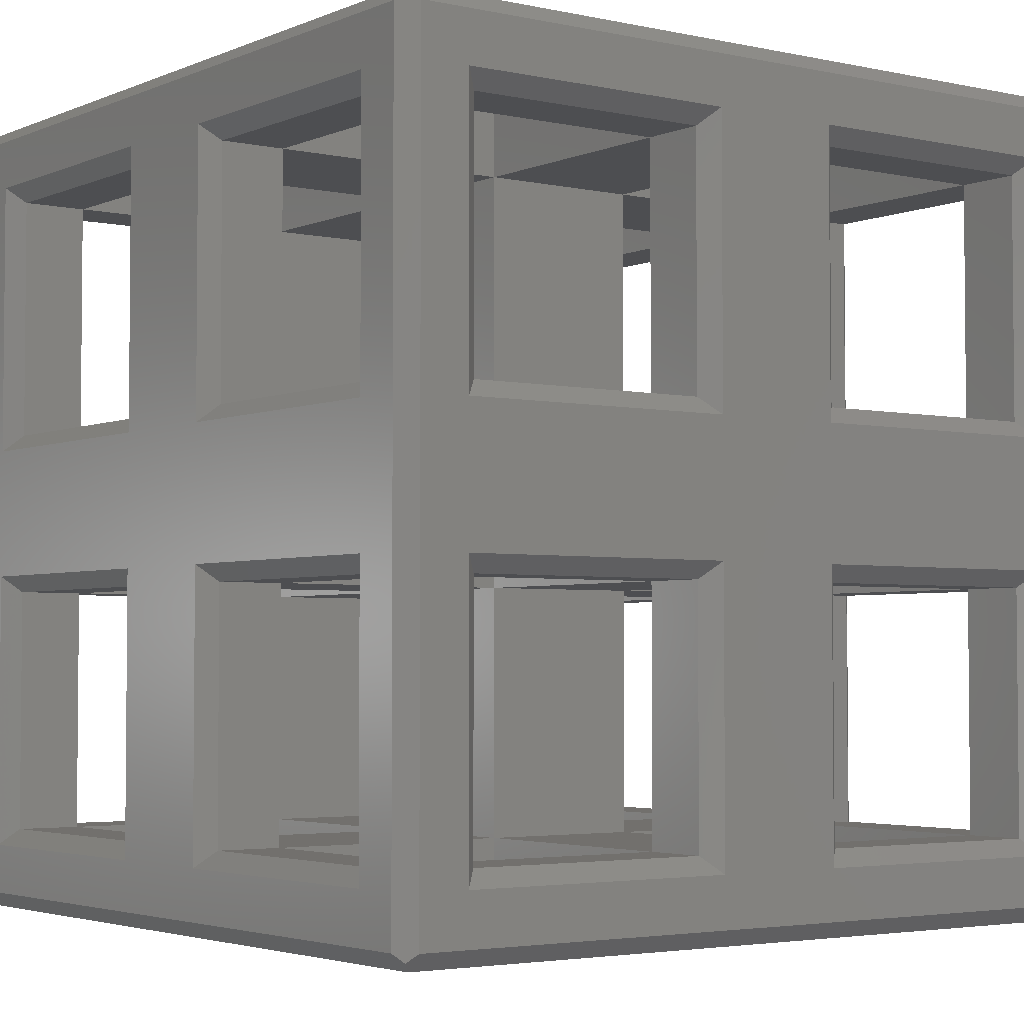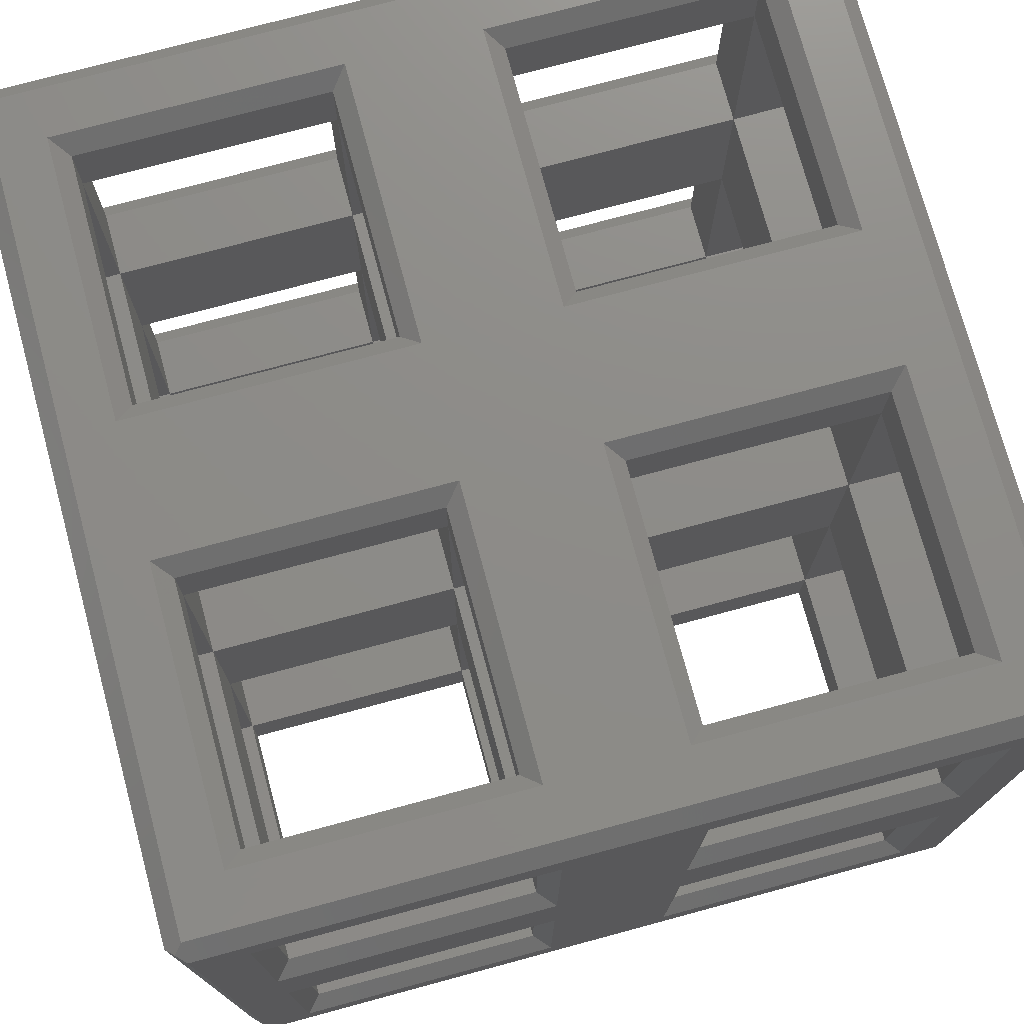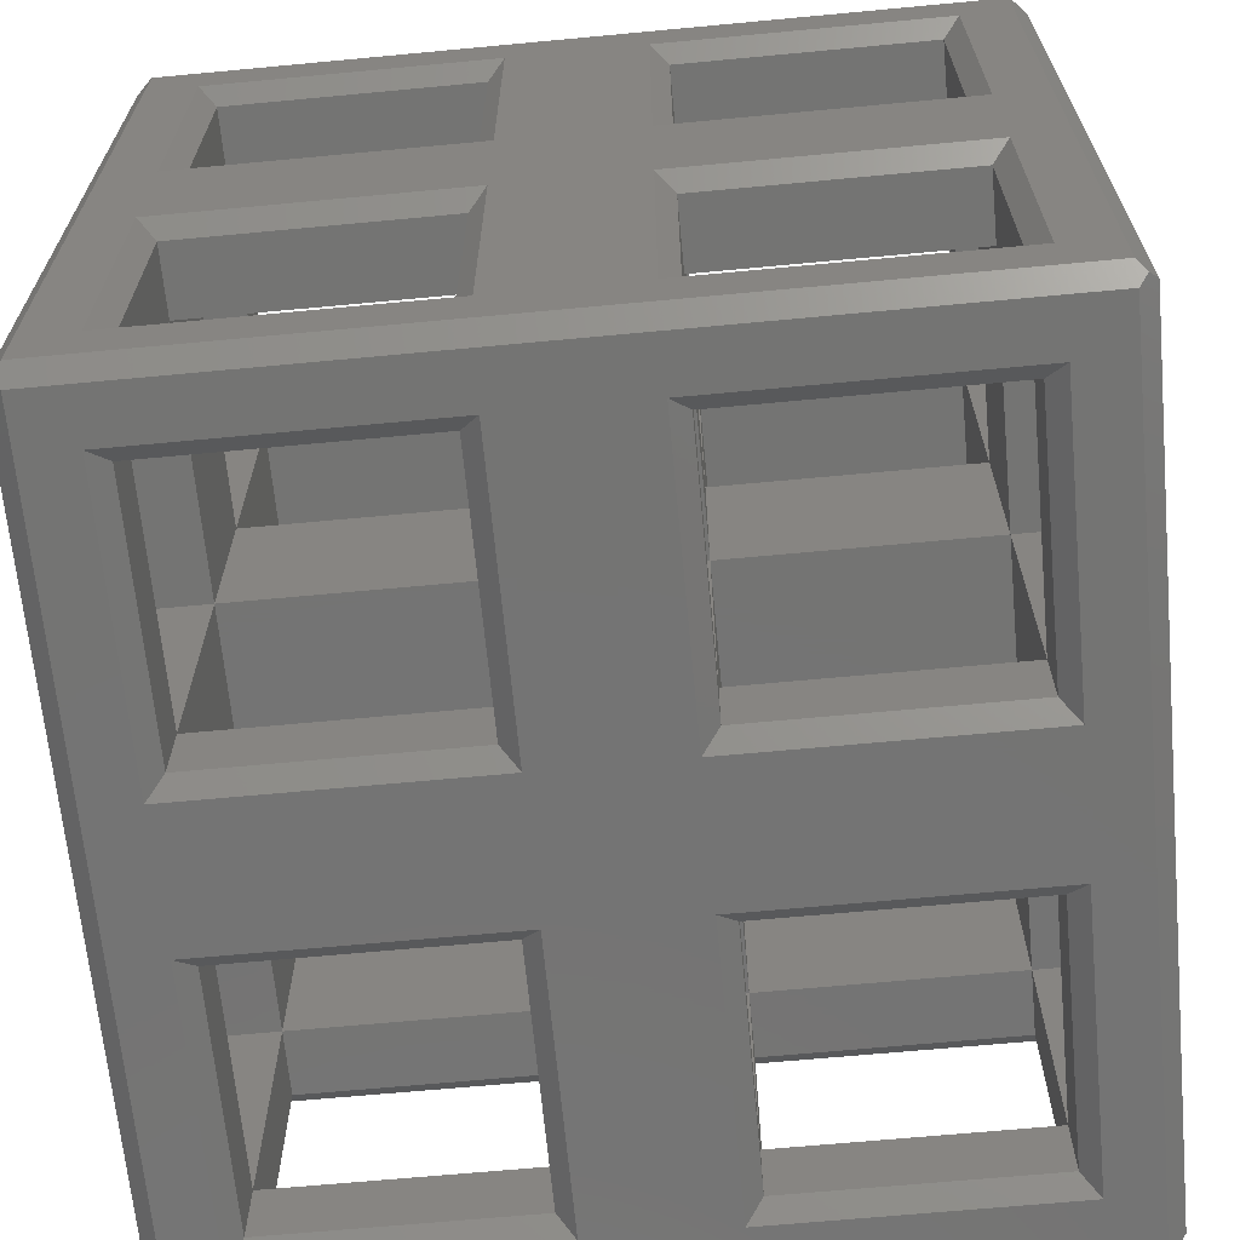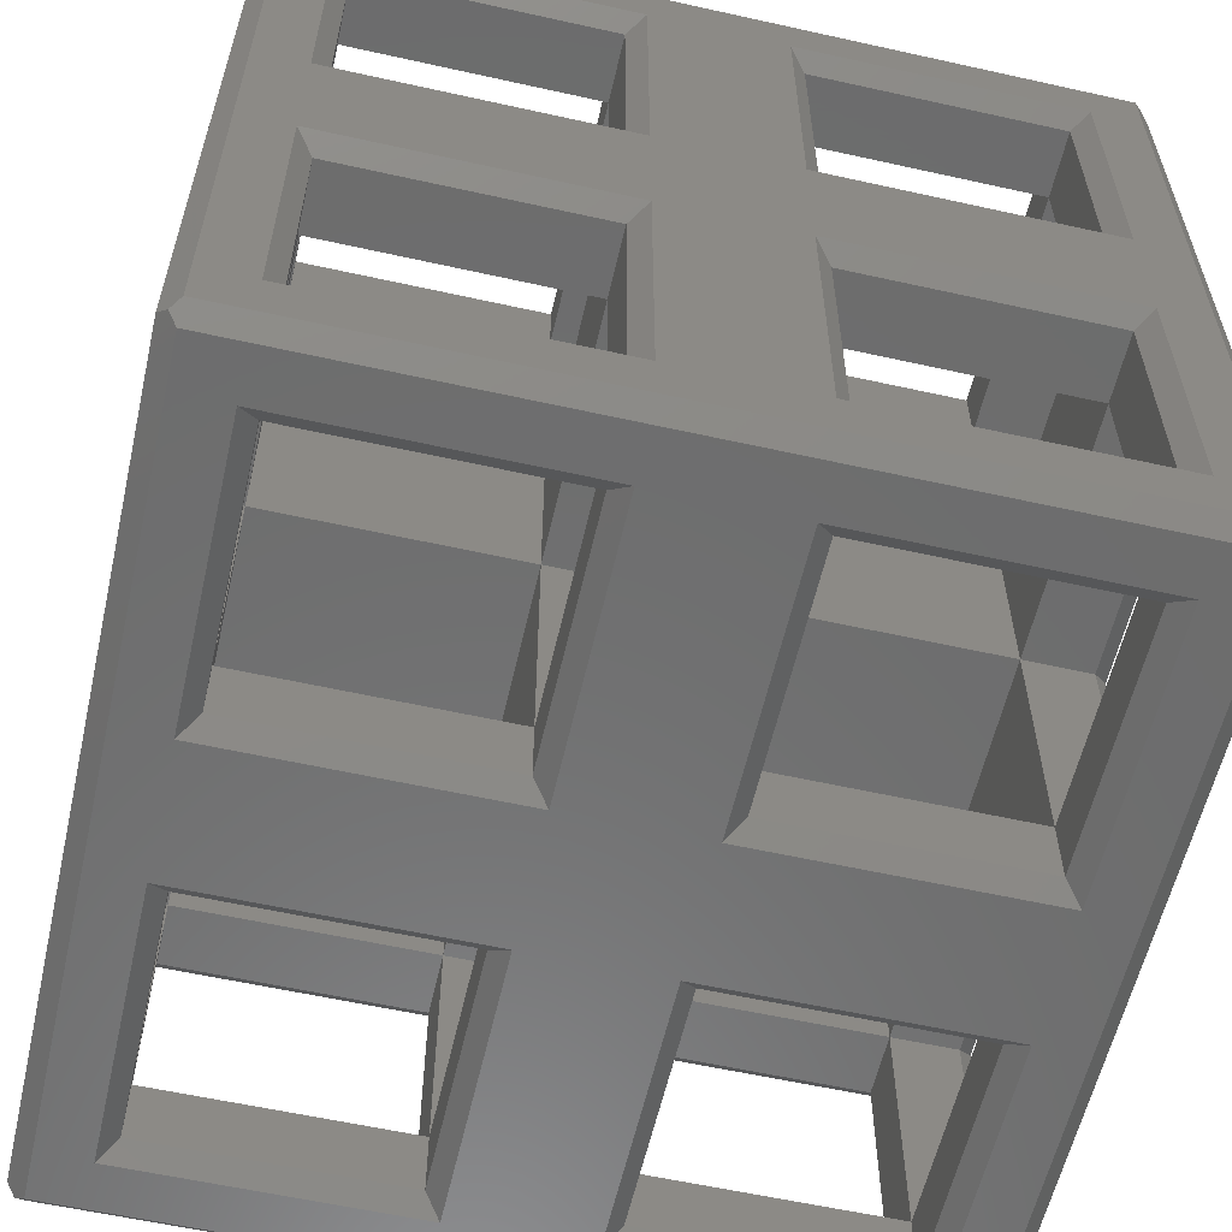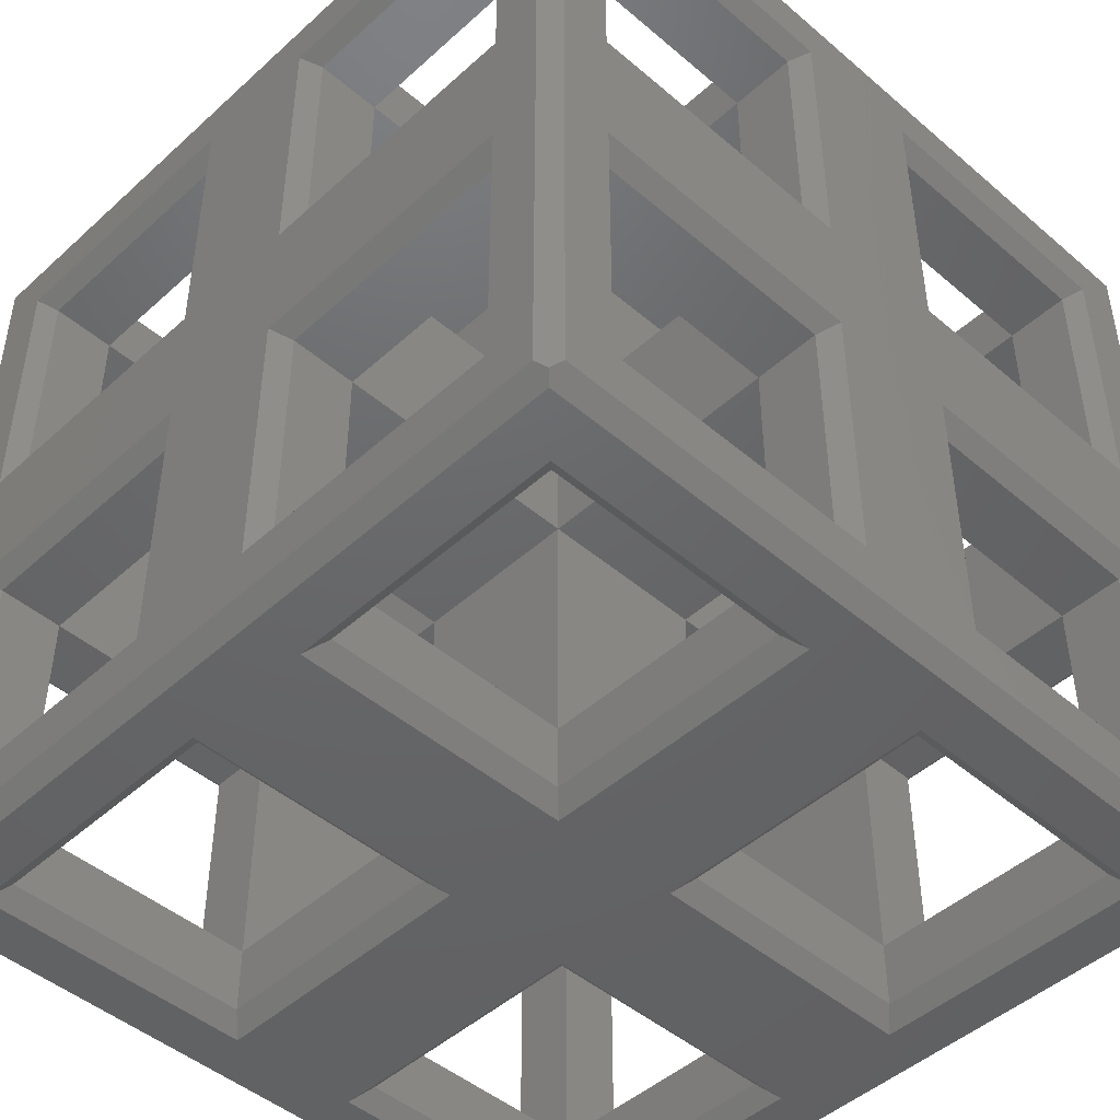
<metadata>
{"format":"stl","ext":"stl","renderer":"f3d","projection":"perspective","resolution":1024,"background":"white","views":[{"elev":-3.4,"azim":143.8,"up":"+Z"},{"elev":75.1,"azim":-15.1,"up":"+Y"},{"elev":-66.2,"azim":-84.6,"up":"+Y"},{"elev":-59.1,"azim":-102.9,"up":"+Y"},{"elev":-46.6,"azim":45.8,"up":"+Z"}]}
</metadata>
<code>
# stl→obj: 288 verts, 684 faces
v 25 -4 -4
v 25 -4 -21
v 25 4 -21
v 25 4 -4
v 25 4 4
v 25 -4 4
v 25 -21 4
v 25 -21 -4
v 25 -24 -24
v 25 24 -24
v 25 21 -21
v 25 -21 -21
v 25 -24 24
v 25 -21 21
v 25 -4 21
v 25 4 21
v 25 21 21
v 25 24 24
v 25 21 4
v 25 21 -4
v 24 -20 -20
v 24 -5 -20
v 20 -20 -20
v 20 -5 -20
v 24 -5 -5
v 24 -20 -5
v 20 -5 -5
v 20 -20 -5
v 24 5 -20
v 24 20 -20
v 20 5 -20
v 20 20 -20
v 24 20 -5
v 24 5 -5
v 20 20 -5
v 20 5 -5
v 24 -5 20
v 24 -20 20
v 20 -5 20
v 20 -20 20
v 24 -20 5
v 24 -5 5
v 20 -20 5
v 20 -5 5
v 24 20 20
v 24 5 20
v 20 20 20
v 20 5 20
v 24 5 5
v 24 20 5
v 20 5 5
v 20 20 5
v 4 -4 -25
v 4 -21 -25
v -4 -21 -25
v -4 -4 -25
v -4 4 -25
v 4 4 -25
v 21 4 -25
v 21 -4 -25
v 24 24 -25
v 24 -24 -25
v 21 -21 -25
v 21 21 -25
v 4 21 -25
v -4 21 -25
v -21 21 -25
v -24 24 -25
v -24 -24 -25
v -21 -21 -25
v -21 4 -25
v -21 -4 -25
v -5 -5 -24
v -5 -5 -20
v -20 -5 -24
v -20 -5 -20
v -5 -20 -20
v -5 -20 -24
v -20 -20 -24
v -20 -20 -20
v 20 -5 -24
v 20 -20 -24
v 5 -20 -20
v 5 -20 -24
v 5 -5 -24
v 5 -5 -20
v -20 20 -24
v -20 20 -20
v -20 5 -24
v -20 5 -20
v -5 5 -20
v -5 5 -24
v -5 20 -24
v -5 20 -20
v 20 5 -24
v 5 5 -20
v 5 5 -24
v 20 20 -24
v 5 20 -24
v 5 20 -20
v 24 -25 -24
v 24.5 -24.5 -24.5
v 24 -25 24
v 24.5 -24.5 24.5
v -24 -25 -24
v -24.5 -24.5 -24.5
v 24.5 24.5 24.5
v 24 25 24
v 24 25 -24
v 24.5 24.5 -24.5
v -24 25 -24
v -24.5 24.5 -24.5
v 4 -25 -4
v 21 -25 -4
v 21 -25 4
v 4 -25 4
v -4 -25 4
v -4 -25 -4
v -4 -25 -21
v 4 -25 -21
v -24 -25 24
v -21 -25 21
v -4 -25 21
v 4 -25 21
v 21 -25 21
v 21 -25 -21
v -21 -25 -21
v -21 -25 -4
v -21 -25 4
v 20 -24 -20
v 5 -24 -20
v 20 -24 -5
v 5 -20 -5
v 5 -24 -5
v -5 -24 -20
v -20 -24 -20
v -5 -20 -5
v -5 -24 -5
v -20 -20 -5
v -20 -24 -5
v 20 -24 20
v 5 -20 20
v 5 -24 20
v 20 -24 5
v 5 -24 5
v 5 -20 5
v -5 -20 20
v -5 -24 20
v -20 -20 20
v -20 -24 20
v -5 -24 5
v -5 -20 5
v -20 -24 5
v -20 -20 5
v 24 24 25
v 24 -24 25
v -24 -24 25
v -24.5 -24.5 24.5
v -25 24 -24
v -25 -24 -24
v -25 -24 24
v -4 25 -4
v -21 25 -4
v -21 25 4
v -4 25 4
v 4 25 4
v 4 25 -4
v 4 25 -21
v -4 25 -21
v -21 25 -21
v 21 25 -21
v 21 25 -4
v 21 25 4
v 21 25 21
v 4 25 21
v -4 25 21
v -21 25 21
v -24 25 24
v 20 24 -20
v 5 24 -20
v 20 24 -5
v 5 24 -5
v 5 20 -5
v -5 24 -20
v -20 24 -20
v -5 24 -5
v -5 20 -5
v -20 24 -5
v -20 20 -5
v 20 24 20
v 5 24 20
v 5 20 20
v 20 24 5
v 5 20 5
v 5 24 5
v -5 24 20
v -5 20 20
v -20 24 20
v -20 20 20
v -5 20 5
v -5 24 5
v -20 20 5
v -20 24 5
v -24 24 25
v -24.5 24.5 24.5
v -25 24 24
v -25 -4 -4
v -25 -21 -4
v -25 -21 4
v -25 -4 4
v -25 4 4
v -25 4 -4
v -25 4 -21
v -25 -4 -21
v -25 21 -21
v -25 21 -4
v -25 21 4
v -25 21 21
v -25 4 21
v -25 -21 -21
v -25 -4 21
v -25 -21 21
v -24 -20 -20
v -24 -5 -20
v -20 -5 -5
v -24 -5 -5
v -24 -20 -5
v -24 5 -20
v -24 20 -20
v -20 5 -5
v -24 20 -5
v -24 5 -5
v -20 -5 20
v -24 -5 20
v -24 -20 20
v -20 -5 5
v -24 -20 5
v -24 -5 5
v -20 5 20
v -24 20 20
v -24 5 20
v -20 5 5
v -24 5 5
v -24 20 5
v -4 -4 25
v -4 -21 25
v 4 -21 25
v 4 -4 25
v 4 4 25
v -4 4 25
v -21 4 25
v -21 -4 25
v -21 21 25
v -4 21 25
v 4 21 25
v 21 21 25
v 21 4 25
v -21 -21 25
v 21 -4 25
v 21 -21 25
v -5 -5 20
v -5 -5 24
v -20 -5 24
v -20 -20 24
v -5 -20 24
v 20 -5 24
v 20 -20 24
v 5 -5 20
v 5 -5 24
v 5 -20 24
v -20 20 24
v -20 5 24
v -5 20 24
v -5 5 24
v -5 5 20
v 20 5 24
v 5 5 24
v 5 5 20
v 5 20 24
v 20 20 24
v 5 -5 -5
v 5 -5 5
v 5 5 5
v 5 5 -5
v -5 5 5
v -5 5 -5
v -5 -5 -5
v -5 -5 5
f 1 2 3
f 1 3 4
f 1 4 5
f 1 5 6
f 1 6 7
f 1 7 8
f 9 10 11
f 9 11 3
f 9 3 2
f 9 2 12
f 9 12 8
f 9 8 13
f 13 8 7
f 13 7 14
f 13 14 15
f 13 15 16
f 13 16 17
f 13 17 18
f 18 17 19
f 18 19 20
f 18 20 11
f 18 11 10
f 5 4 19
f 19 4 20
f 6 5 15
f 15 5 16
f 21 22 23
f 23 22 24
f 25 26 27
f 27 26 28
f 22 25 24
f 24 25 27
f 26 21 28
f 28 21 23
f 26 8 21
f 21 8 12
f 8 26 1
f 1 26 25
f 22 2 25
f 25 2 1
f 2 22 12
f 12 22 21
f 29 30 31
f 31 30 32
f 33 34 35
f 35 34 36
f 34 29 36
f 36 29 31
f 30 33 32
f 32 33 35
f 4 34 20
f 20 34 33
f 20 33 11
f 11 33 30
f 11 30 3
f 3 30 29
f 3 29 4
f 4 29 34
f 37 38 39
f 39 38 40
f 41 42 43
f 43 42 44
f 42 37 44
f 44 37 39
f 38 41 40
f 40 41 43
f 41 7 42
f 42 7 6
f 38 14 41
f 41 14 7
f 37 15 38
f 38 15 14
f 42 6 37
f 37 6 15
f 45 46 47
f 47 46 48
f 49 50 51
f 51 50 52
f 46 49 48
f 48 49 51
f 50 45 52
f 52 45 47
f 17 45 19
f 19 45 50
f 49 5 50
f 50 5 19
f 5 49 16
f 16 49 46
f 45 17 46
f 46 17 16
f 53 54 55
f 53 55 56
f 53 56 57
f 53 57 58
f 53 58 59
f 53 59 60
f 61 62 63
f 61 63 60
f 61 60 59
f 61 59 64
f 61 64 65
f 61 65 66
f 61 66 67
f 61 67 68
f 62 69 70
f 62 70 55
f 62 55 54
f 62 54 63
f 68 67 71
f 68 71 72
f 68 72 70
f 68 70 69
f 57 66 58
f 58 66 65
f 72 71 56
f 56 71 57
f 73 74 75
f 75 74 76
f 74 73 77
f 77 73 78
f 75 76 79
f 79 76 80
f 77 78 80
f 80 78 79
f 79 70 75
f 75 70 72
f 56 73 72
f 72 73 75
f 73 56 78
f 78 56 55
f 70 79 55
f 55 79 78
f 24 81 23
f 23 81 82
f 23 82 83
f 83 82 84
f 81 24 85
f 85 24 86
f 85 86 84
f 84 86 83
f 60 81 53
f 53 81 85
f 63 82 60
f 60 82 81
f 54 84 63
f 63 84 82
f 53 85 54
f 54 85 84
f 87 88 89
f 89 88 90
f 91 92 90
f 90 92 89
f 93 94 87
f 87 94 88
f 94 93 91
f 91 93 92
f 92 57 89
f 89 57 71
f 89 71 87
f 87 71 67
f 87 67 93
f 93 67 66
f 93 66 92
f 92 66 57
f 31 95 96
f 96 95 97
f 32 98 31
f 31 98 95
f 99 100 97
f 97 100 96
f 98 32 99
f 99 32 100
f 59 95 64
f 64 95 98
f 95 59 97
f 97 59 58
f 65 99 58
f 58 99 97
f 99 65 98
f 98 65 64
f 9 101 102
f 101 9 103
f 103 9 13
f 103 13 104
f 102 101 62
f 62 101 69
f 69 101 105
f 69 105 106
f 107 18 108
f 108 18 109
f 109 18 10
f 109 10 110
f 111 68 112
f 68 111 61
f 61 111 109
f 61 109 110
f 62 9 102
f 9 62 10
f 10 62 61
f 10 61 110
f 113 114 115
f 113 115 116
f 113 116 117
f 113 117 118
f 113 118 119
f 113 119 120
f 103 121 122
f 103 122 123
f 103 123 124
f 103 124 125
f 103 125 115
f 103 115 114
f 103 114 126
f 103 126 101
f 101 126 120
f 101 120 119
f 101 119 127
f 101 127 105
f 121 105 127
f 121 127 128
f 121 128 129
f 121 129 122
f 123 117 124
f 124 117 116
f 129 128 117
f 117 128 118
f 130 23 131
f 131 23 83
f 28 132 133
f 133 132 134
f 28 23 132
f 132 23 130
f 83 133 131
f 131 133 134
f 113 134 114
f 114 134 132
f 134 113 131
f 131 113 120
f 126 130 120
f 120 130 131
f 130 126 132
f 132 126 114
f 135 77 136
f 136 77 80
f 137 138 139
f 139 138 140
f 80 139 136
f 136 139 140
f 137 77 138
f 138 77 135
f 127 136 128
f 128 136 140
f 119 135 127
f 127 135 136
f 118 138 119
f 119 138 135
f 128 140 118
f 118 140 138
f 40 141 142
f 142 141 143
f 144 43 145
f 145 43 146
f 40 43 141
f 141 43 144
f 146 142 145
f 145 142 143
f 144 115 141
f 141 115 125
f 141 125 143
f 143 125 124
f 143 124 145
f 145 124 116
f 145 116 144
f 144 116 115
f 147 148 149
f 149 148 150
f 151 152 153
f 153 152 154
f 147 152 148
f 148 152 151
f 154 149 153
f 153 149 150
f 153 129 151
f 151 129 117
f 123 148 117
f 117 148 151
f 148 123 150
f 150 123 122
f 129 153 122
f 122 153 150
f 155 18 107
f 18 155 13
f 13 155 156
f 13 156 104
f 104 156 103
f 103 156 121
f 121 156 157
f 121 157 158
f 112 68 159
f 159 68 160
f 160 68 69
f 160 69 106
f 161 121 158
f 121 161 105
f 105 161 160
f 105 160 106
f 162 163 164
f 162 164 165
f 162 165 166
f 162 166 167
f 162 167 168
f 162 168 169
f 109 111 170
f 109 170 169
f 109 169 168
f 109 168 171
f 109 171 172
f 109 172 173
f 109 173 174
f 109 174 108
f 108 174 175
f 108 175 176
f 108 176 177
f 108 177 178
f 111 178 177
f 111 177 164
f 111 164 163
f 111 163 170
f 166 165 175
f 175 165 176
f 167 166 172
f 172 166 173
f 32 179 100
f 100 179 180
f 181 35 182
f 182 35 183
f 180 182 100
f 100 182 183
f 181 179 35
f 35 179 32
f 181 172 179
f 179 172 171
f 172 181 167
f 167 181 182
f 180 168 182
f 182 168 167
f 168 180 171
f 171 180 179
f 94 184 88
f 88 184 185
f 186 187 188
f 188 187 189
f 185 188 88
f 88 188 189
f 186 184 187
f 187 184 94
f 162 186 163
f 163 186 188
f 163 188 170
f 170 188 185
f 170 185 169
f 169 185 184
f 169 184 162
f 162 184 186
f 190 47 191
f 191 47 192
f 52 193 194
f 194 193 195
f 190 193 47
f 47 193 52
f 195 191 194
f 194 191 192
f 193 173 195
f 195 173 166
f 190 174 193
f 193 174 173
f 191 175 190
f 190 175 174
f 195 166 191
f 191 166 175
f 196 197 198
f 198 197 199
f 200 201 202
f 202 201 203
f 203 198 202
f 202 198 199
f 196 201 197
f 197 201 200
f 177 198 164
f 164 198 203
f 201 165 203
f 203 165 164
f 165 201 176
f 176 201 196
f 198 177 196
f 196 177 176
f 204 178 205
f 178 204 108
f 108 204 155
f 108 155 107
f 112 159 111
f 111 159 178
f 178 159 206
f 178 206 205
f 207 208 209
f 207 209 210
f 207 210 211
f 207 211 212
f 207 212 213
f 207 213 214
f 206 159 215
f 206 215 216
f 206 216 217
f 206 217 218
f 206 218 219
f 206 219 161
f 160 161 208
f 160 208 220
f 160 220 214
f 160 214 213
f 160 213 215
f 160 215 159
f 161 219 221
f 161 221 222
f 161 222 209
f 161 209 208
f 212 211 216
f 216 211 217
f 211 210 219
f 219 210 221
f 80 76 223
f 223 76 224
f 225 139 226
f 226 139 227
f 76 225 224
f 224 225 226
f 139 80 227
f 227 80 223
f 208 227 220
f 220 227 223
f 227 208 226
f 226 208 207
f 214 224 207
f 207 224 226
f 224 214 223
f 223 214 220
f 90 88 228
f 228 88 229
f 189 230 231
f 231 230 232
f 230 90 232
f 232 90 228
f 88 189 229
f 229 189 231
f 232 212 231
f 231 212 216
f 231 216 229
f 229 216 215
f 229 215 228
f 228 215 213
f 228 213 232
f 232 213 212
f 233 149 234
f 234 149 235
f 154 236 237
f 237 236 238
f 236 233 238
f 238 233 234
f 149 154 235
f 235 154 237
f 209 237 210
f 210 237 238
f 222 235 209
f 209 235 237
f 221 234 222
f 222 234 235
f 210 238 221
f 221 238 234
f 199 239 240
f 240 239 241
f 242 202 243
f 243 202 244
f 239 242 241
f 241 242 243
f 202 199 244
f 244 199 240
f 240 218 244
f 244 218 217
f 211 243 217
f 217 243 244
f 243 211 241
f 241 211 219
f 218 240 219
f 219 240 241
f 206 204 205
f 204 206 157
f 157 206 161
f 157 161 158
f 245 246 247
f 245 247 248
f 245 248 249
f 245 249 250
f 245 250 251
f 245 251 252
f 155 204 253
f 155 253 254
f 155 254 255
f 155 255 256
f 155 256 257
f 155 257 156
f 157 156 246
f 157 246 258
f 157 258 252
f 157 252 251
f 157 251 253
f 157 253 204
f 156 257 259
f 156 259 260
f 156 260 247
f 156 247 246
f 250 249 254
f 254 249 255
f 249 248 257
f 257 248 259
f 261 262 233
f 233 262 263
f 233 263 149
f 149 263 264
f 262 261 265
f 265 261 147
f 265 147 264
f 264 147 149
f 252 263 245
f 245 263 262
f 265 246 262
f 262 246 245
f 246 265 258
f 258 265 264
f 263 252 264
f 264 252 258
f 266 39 267
f 267 39 40
f 39 266 268
f 268 266 269
f 267 40 270
f 270 40 142
f 268 269 142
f 142 269 270
f 259 266 260
f 260 266 267
f 260 267 247
f 247 267 270
f 247 270 248
f 248 270 269
f 248 269 259
f 259 269 266
f 199 271 239
f 239 271 272
f 197 273 199
f 199 273 271
f 274 275 272
f 272 275 239
f 273 197 274
f 274 197 275
f 271 253 272
f 272 253 251
f 273 254 271
f 271 254 253
f 274 250 273
f 273 250 254
f 272 251 274
f 274 251 250
f 276 48 277
f 277 48 278
f 192 279 278
f 278 279 277
f 280 47 276
f 276 47 48
f 47 280 192
f 192 280 279
f 277 249 276
f 276 249 257
f 249 277 255
f 255 277 279
f 280 256 279
f 279 256 255
f 256 280 257
f 257 280 276
f 44 27 43
f 43 27 28
f 27 44 281
f 281 44 282
f 43 28 146
f 146 28 133
f 281 282 133
f 133 282 146
f 51 36 283
f 283 36 284
f 183 194 284
f 284 194 283
f 52 35 51
f 51 35 36
f 35 52 183
f 183 52 194
f 189 202 230
f 230 202 242
f 187 200 189
f 189 200 202
f 285 286 242
f 242 286 230
f 200 187 285
f 285 187 286
f 287 288 225
f 225 288 236
f 225 236 139
f 139 236 154
f 288 287 152
f 152 287 137
f 152 137 154
f 154 137 139
f 74 91 76
f 76 91 90
f 83 86 77
f 77 86 74
f 24 31 86
f 86 31 96
f 96 100 91
f 91 100 94
f 36 27 284
f 284 27 281
f 281 133 287
f 287 133 137
f 286 287 230
f 230 287 225
f 183 284 187
f 187 284 286
f 48 39 278
f 278 39 268
f 192 278 197
f 197 278 275
f 275 261 239
f 239 261 233
f 268 142 261
f 261 142 147
f 288 285 236
f 236 285 242
f 146 282 152
f 152 282 288
f 44 51 282
f 282 51 283
f 283 194 285
f 285 194 200
f 96 284 86
f 86 284 281
f 36 31 27
f 27 31 24
f 90 230 76
f 76 230 225
f 286 91 287
f 287 91 74
f 242 239 236
f 236 239 233
f 275 285 261
f 261 285 288
f 48 51 39
f 39 51 44
f 283 278 282
f 282 278 268
f 284 96 286
f 286 96 91
f 100 183 94
f 94 183 187
f 282 268 288
f 288 268 261
f 142 146 147
f 147 146 152
f 86 281 74
f 74 281 287
f 133 83 137
f 137 83 77
f 278 283 275
f 275 283 285
f 194 192 200
f 200 192 197

</code>
